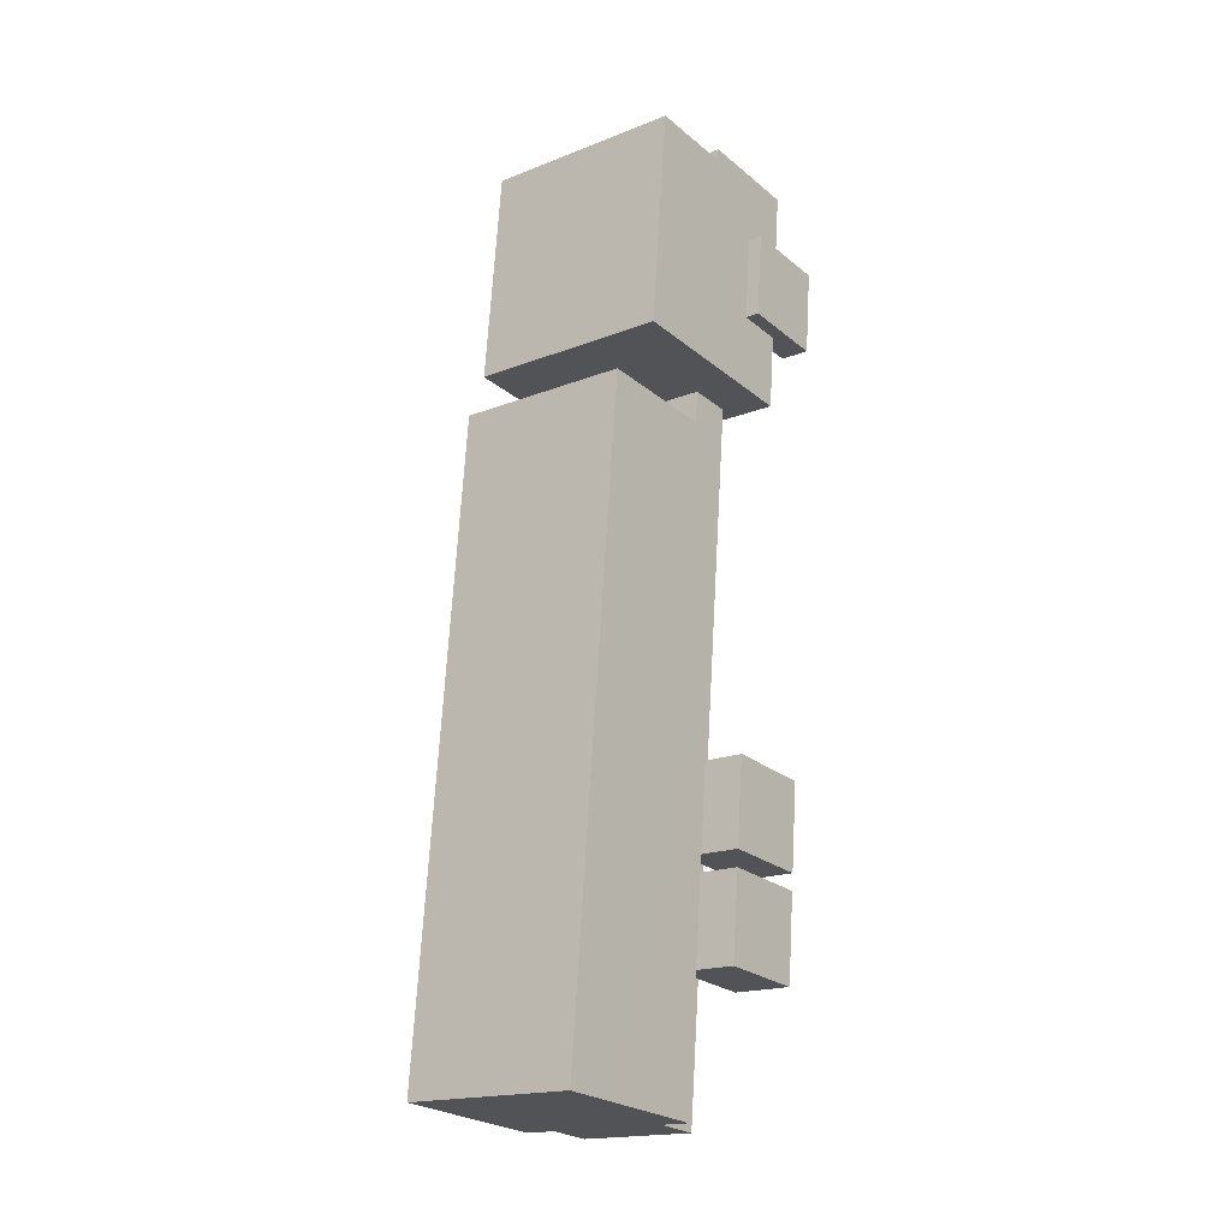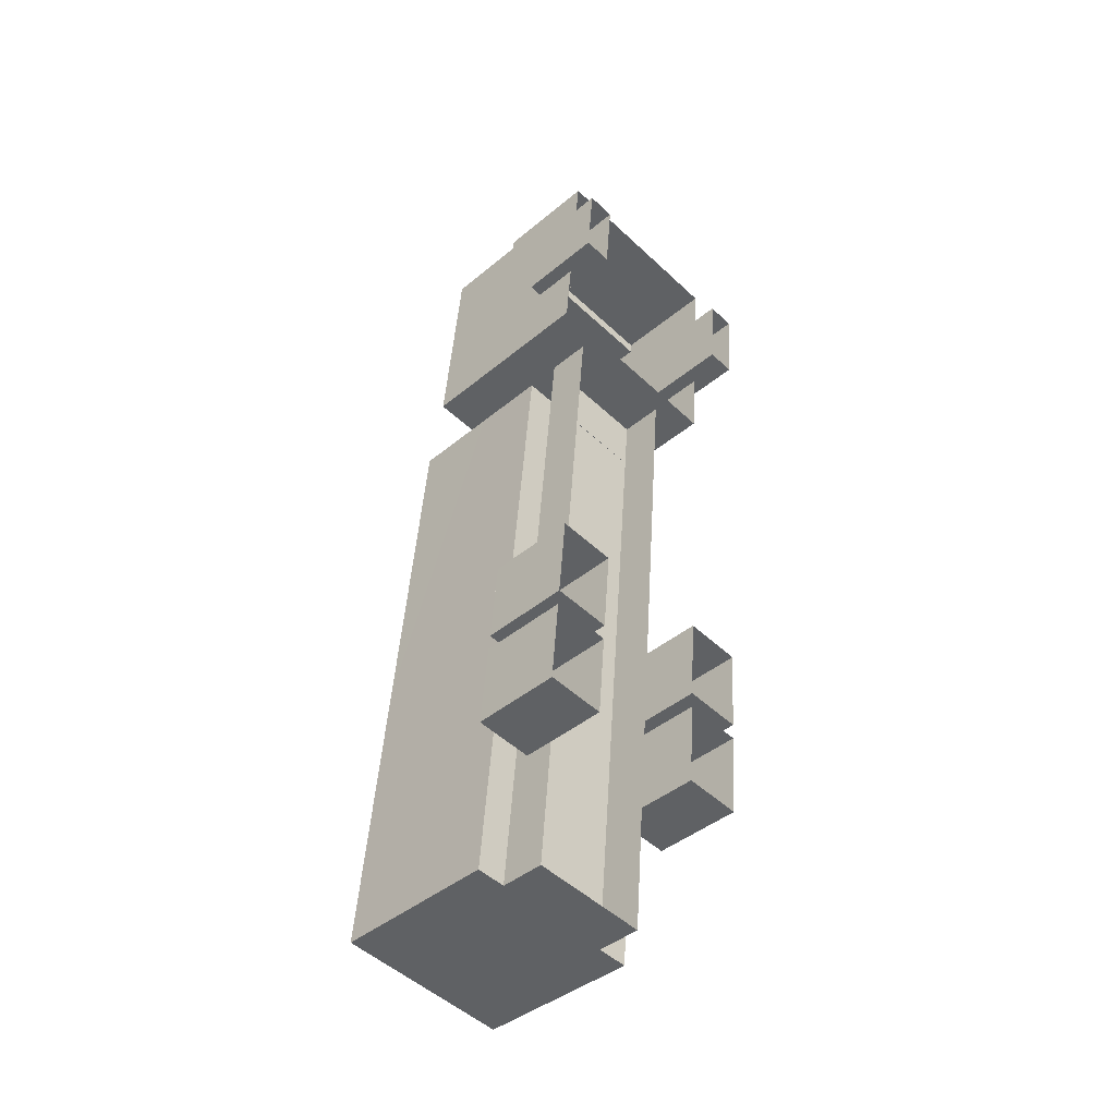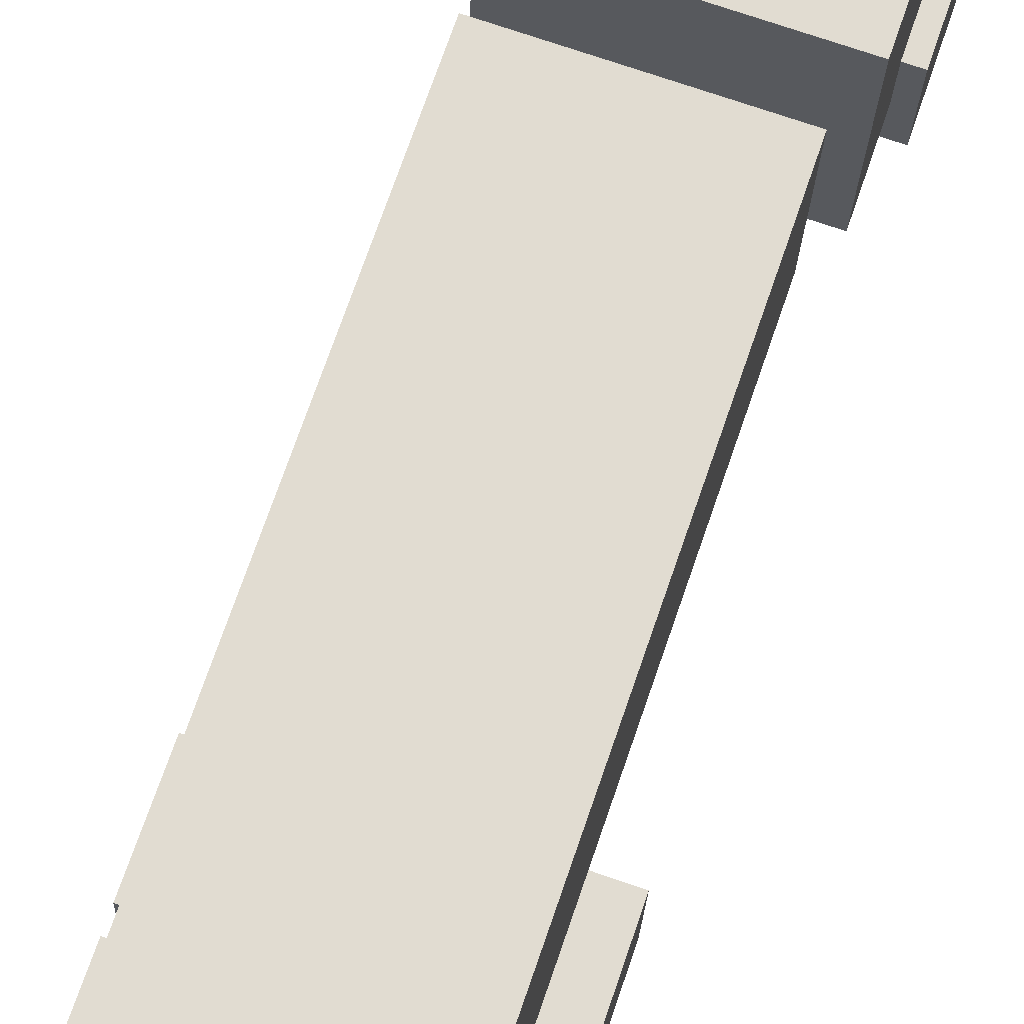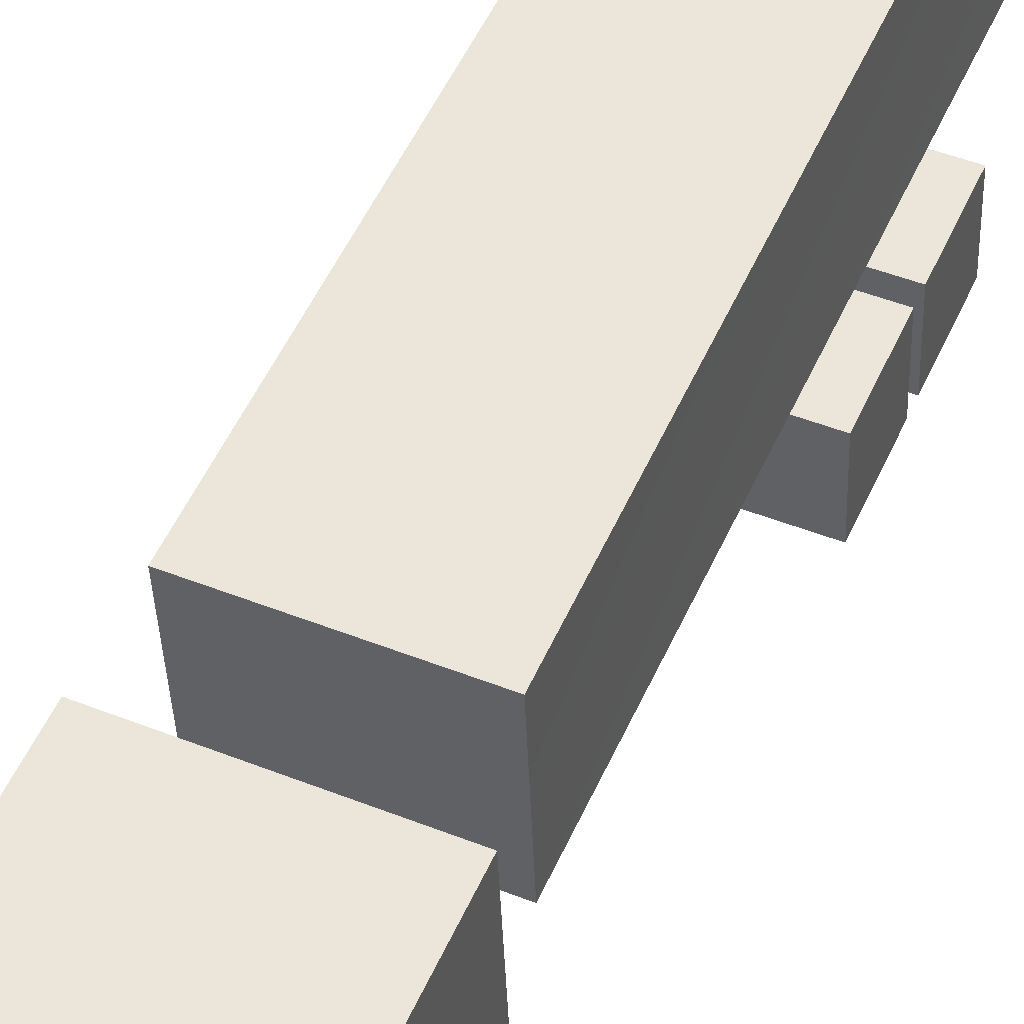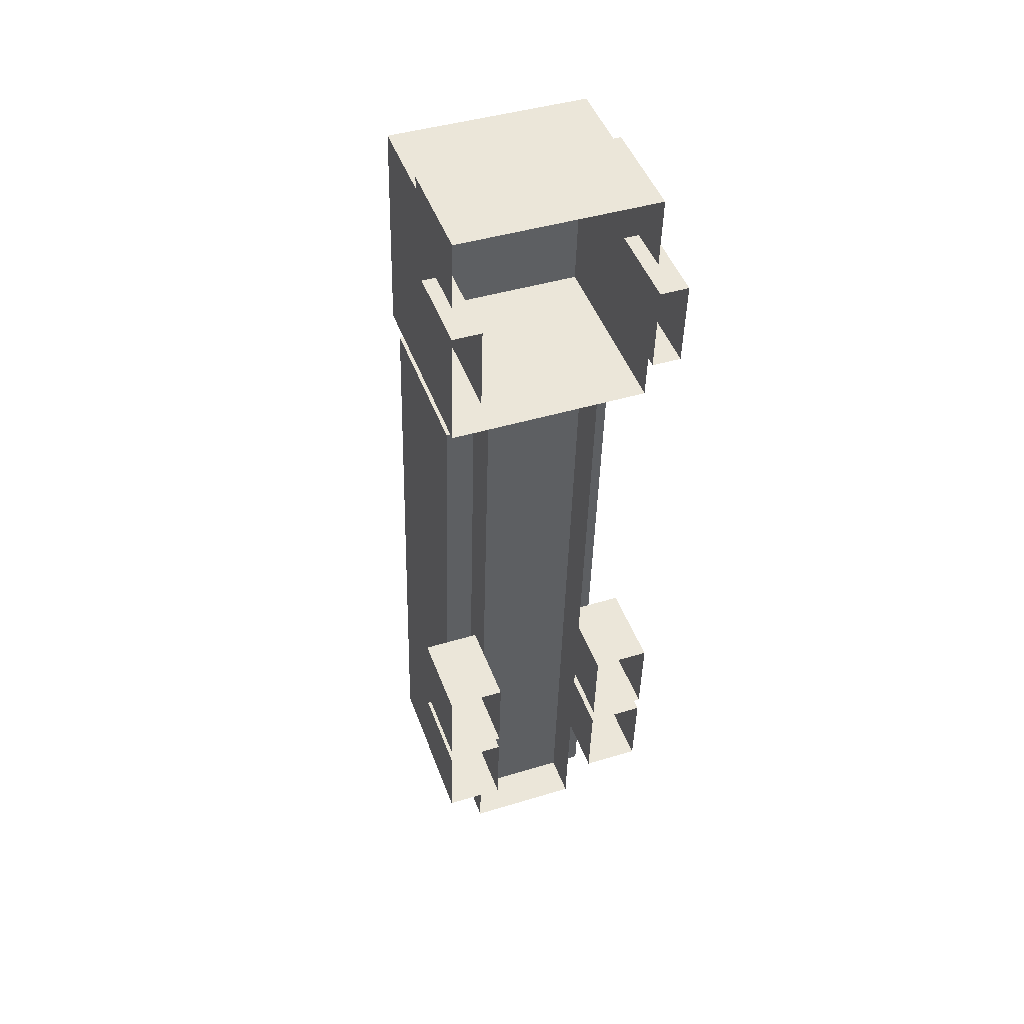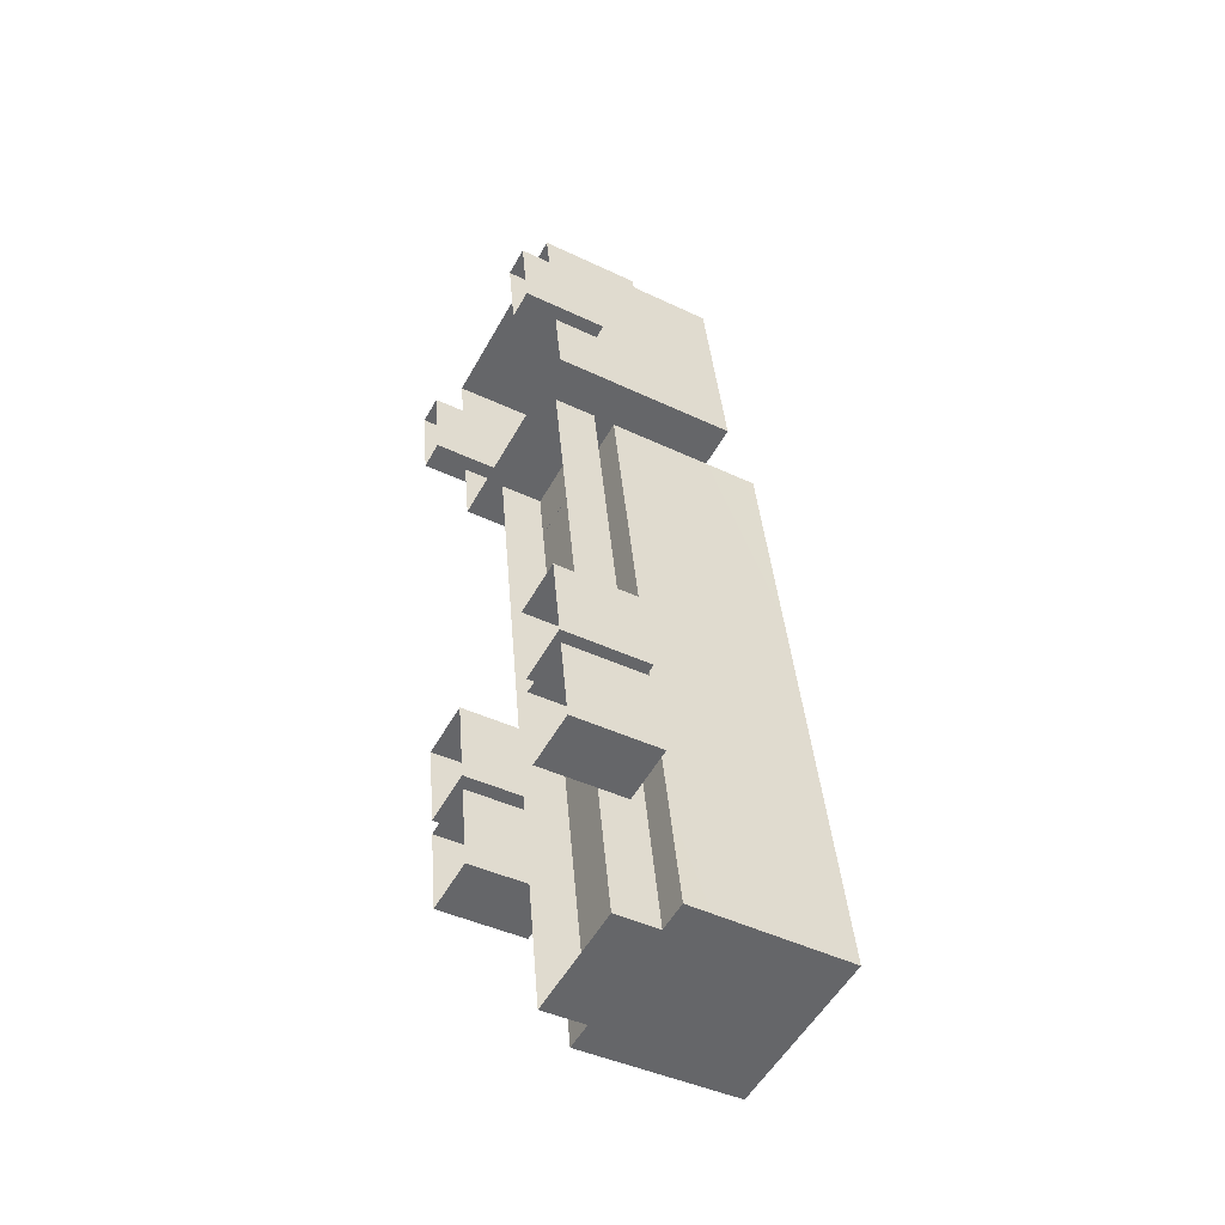
<metadata>
{"format":"obj","ext":"obj","renderer":"f3d","projection":"perspective","resolution":1024,"background":"white","views":[{"elev":-18.4,"azim":37.5,"up":"+Y"},{"elev":-50.3,"azim":134.2,"up":"+Y"},{"elev":74.2,"azim":18.5,"up":"+Z"},{"elev":47.4,"azim":-156.2,"up":"+Z"},{"elev":41.9,"azim":160.0,"up":"+Y"},{"elev":-53.7,"azim":-118.9,"up":"+Y"}]}
</metadata>
<code>
g Spooky_Lunapark_Kamaz
v 1.571 -102.7 2.573
v -1.922 -102.5 2.552
v 1.573 -102.5 2.553
v -1.924 -102.7 2.571
v 1.571 -102.6 4.067
v -1.945 -106.4 4.401
v -1.924 -102.6 4.065
v 1.55 -106.4 4.403
v 0.7861 -107.6 2.248
v -1.205 -106.6 2.16
v 0.7952 -106.6 2.161
v -1.214 -107.6 2.247
v 1.806 -103.8 1.667
v 1.797 -105.5 0.3039
v 1.797 -105.3 1.798
v 1.806 -104 0.1726
v 1.806 -103.8 1.667
v 1.306 -104 0.1723
v 1.806 -104 0.1726
v 1.306 -103.8 1.667
v 1.797 -105.5 0.3039
v 1.297 -105.3 1.798
v 1.797 -105.3 1.798
v 1.297 -105.5 0.3036
v 1.306 -103.8 1.667
v 1.297 -105.5 0.3036
v 1.306 -104 0.1723
v 1.297 -105.3 1.798
v 1.745 -114.8 2.631
v 1.737 -116.4 1.268
v 1.737 -116.3 2.762
v 1.745 -114.9 1.137
v 1.745 -114.8 2.631
v 0.75 -114.9 1.136
v 1.745 -114.9 1.137
v 0.75 -114.8 2.63
v 1.737 -116.3 2.762
v 0.75 -114.8 2.63
v 1.745 -114.8 2.631
v 0.7417 -116.3 2.762
v 1.737 -116.4 1.268
v 0.7417 -116.3 2.762
v 1.737 -116.3 2.762
v 0.7417 -116.4 1.267
v 0.75 -114.8 2.63
v 0.7417 -116.4 1.267
v 0.75 -114.9 1.136
v 0.7417 -116.3 2.762
v -1.669 -103.8 1.665
v -1.678 -105.4 0.3022
v -1.678 -105.3 1.796
v -1.669 -103.9 0.1709
v -1.669 -103.8 1.665
v -2.169 -103.9 0.1707
v -1.669 -103.9 0.1709
v -2.169 -103.8 1.665
v -1.678 -105.4 0.3022
v -2.177 -105.3 1.796
v -1.678 -105.3 1.796
v -2.178 -105.4 0.3019
v -2.169 -103.8 1.665
v -2.178 -105.4 0.3019
v -2.169 -103.9 0.1707
v -2.177 -105.3 1.796
v 1.571 -102.7 2.573
v -1.924 -102.6 4.065
v -1.924 -102.7 2.571
v 1.571 -102.6 4.067
v 1.573 -102.7 0.7504
v -1.922 -102.5 2.552
v -1.922 -102.6 0.7487
v 1.573 -102.5 2.553
v 1.55 -106.4 4.403
v 1.55 -106.7 1.106
v -1.945 -106.4 4.401
v -1.945 -106.7 1.104
v 1.287 -107.6 2.249
v 1.222 -118.3 5.946
v 1.287 -107.4 4.984
v 1.227 -118.6 3.212
v -1.737 -107.6 2.248
v -1.751 -118.3 5.945
v -1.798 -118.5 3.21
v -1.737 -107.3 4.982
v 1.222 -118.3 5.946
v -1.737 -107.3 4.982
v 1.287 -107.4 4.984
v -1.751 -118.3 5.945
v 0.7291 -118.6 3.212
v 0.7952 -106.7 1.414
v 0.7291 -118.6 2.464
v 0.7952 -106.6 2.161
v -1.271 -118.5 3.211
v 0.7291 -118.6 2.464
v -1.271 -118.6 2.464
v 0.7291 -118.6 3.212
v -1.205 -106.6 2.16
v -1.271 -118.6 2.464
v -1.205 -106.7 1.413
v -1.271 -118.5 3.211
v -1.265 -114.8 2.629
v -1.273 -116.4 1.266
v -1.273 -116.3 2.761
v -1.265 -114.9 1.135
v -1.265 -114.8 2.629
v -2.25 -114.9 1.135
v -1.265 -114.9 1.135
v -2.25 -114.8 2.629
v -1.273 -116.3 2.761
v -2.25 -114.8 2.629
v -1.265 -114.8 2.629
v -2.258 -116.3 2.76
v -1.273 -116.4 1.266
v -2.258 -116.3 2.76
v -1.273 -116.3 2.761
v -2.258 -116.4 1.266
v -2.25 -114.8 2.629
v -2.258 -116.4 1.266
v -2.25 -114.9 1.135
v -2.258 -116.3 2.76
v 1.755 -113 2.475
v 1.747 -114.6 1.112
v 1.747 -114.5 2.606
v 1.755 -113.2 0.9804
v 1.755 -113 2.475
v 0.7598 -113.1 0.9799
v 1.755 -113.2 0.9804
v 0.7598 -113 2.474
v 1.747 -114.5 2.606
v 0.7598 -113 2.474
v 1.755 -113 2.475
v 0.7516 -114.5 2.605
v 1.747 -114.6 1.112
v 0.7516 -114.5 2.605
v 1.747 -114.5 2.606
v 0.7516 -114.6 1.111
v 0.7598 -113 2.474
v 0.7516 -114.6 1.111
v 0.7598 -113.1 0.9799
v 0.7516 -114.5 2.605
v -1.255 -113 2.473
v -1.263 -114.6 1.11
v -1.263 -114.5 2.604
v -1.255 -113.1 0.979
v -1.255 -113 2.473
v -2.24 -113.1 0.9785
v -1.255 -113.1 0.979
v -2.24 -113 2.473
v -1.263 -114.5 2.604
v -2.24 -113 2.473
v -1.255 -113 2.473
v -2.248 -114.5 2.604
v -1.263 -114.6 1.11
v -2.248 -114.5 2.604
v -1.263 -114.5 2.604
v -2.248 -114.6 1.11
v -2.24 -113 2.473
v -2.248 -114.6 1.11
v -2.24 -113.1 0.9785
v -2.248 -114.5 2.604
v 1.287 -107.6 2.249
v -1.798 -118.5 3.21
v 1.227 -118.6 3.212
v -1.737 -107.6 2.248
v -1.798 -118.5 3.21
v -1.271 -118.5 3.211
v 1.227 -118.6 3.212
v -1.924 -102.7 2.571
v -1.924 -102.6 4.065
v -1.945 -106.7 1.104
v -1.945 -106.4 4.401
v -1.922 -102.6 0.7487
v -1.922 -102.5 2.552
v 1.55 -106.7 1.106
v 1.55 -106.4 4.403
v 1.571 -102.6 4.067
v 1.571 -102.7 2.573
v 1.573 -102.7 0.7504
v 1.573 -102.5 2.553
v -1.737 -107.6 2.248
v 1.287 -107.4 4.984
v -1.737 -107.3 4.982
v 1.287 -107.6 2.249
v 1.297 -105.3 1.798
v 1.806 -103.8 1.667
v 1.797 -105.3 1.798
v 1.306 -103.8 1.667
v -1.678 -105.3 1.796
v -2.169 -103.8 1.665
v -1.669 -103.8 1.665
v -2.177 -105.3 1.796
v 1.222 -118.3 5.946
v -1.798 -118.5 3.21
v -1.751 -118.3 5.945
v 1.227 -118.6 3.212
g Spooky_Lunapark_Kamaz_0
f 3 2 1
f 4 1 2
f 7 6 5
f 8 5 6
f 11 10 9
f 12 9 10
f 15 14 13
f 16 13 14
f 19 18 17
f 20 17 18
f 23 22 21
f 24 21 22
f 27 26 25
f 28 25 26
f 31 30 29
f 32 29 30
f 35 34 33
f 36 33 34
f 39 38 37
f 40 37 38
f 43 42 41
f 44 41 42
f 47 46 45
f 48 45 46
f 51 50 49
f 52 49 50
f 55 54 53
f 56 53 54
f 59 58 57
f 60 57 58
f 63 62 61
f 64 61 62
f 67 66 65
f 68 65 66
f 71 70 69
f 72 69 70
f 75 74 73
f 76 74 75
f 79 78 77
f 80 77 78
f 83 82 81
f 84 81 82
f 87 86 85
f 88 85 86
f 91 90 89
f 92 89 90
f 95 94 93
f 96 93 94
f 99 98 97
f 100 97 98
f 103 102 101
f 104 101 102
f 107 106 105
f 108 105 106
f 111 110 109
f 112 109 110
f 115 114 113
f 116 113 114
f 119 118 117
f 120 117 118
f 123 122 121
f 124 121 122
f 127 126 125
f 128 125 126
f 131 130 129
f 132 129 130
f 135 134 133
f 136 133 134
f 139 138 137
f 140 137 138
f 143 142 141
f 144 141 142
f 147 146 145
f 148 145 146
f 151 150 149
f 152 149 150
f 155 154 153
f 156 153 154
f 159 158 157
f 160 157 158
f 163 162 161
f 164 161 162
f 167 166 165
f 170 169 168
f 171 169 170
f 172 170 168
f 173 172 168
f 176 175 174
f 177 176 174
f 178 177 174
f 179 177 178
f 182 181 180
f 183 180 181
f 186 185 184
f 187 184 185
f 190 189 188
f 191 188 189
f 194 193 192
f 193 195 192

</code>
